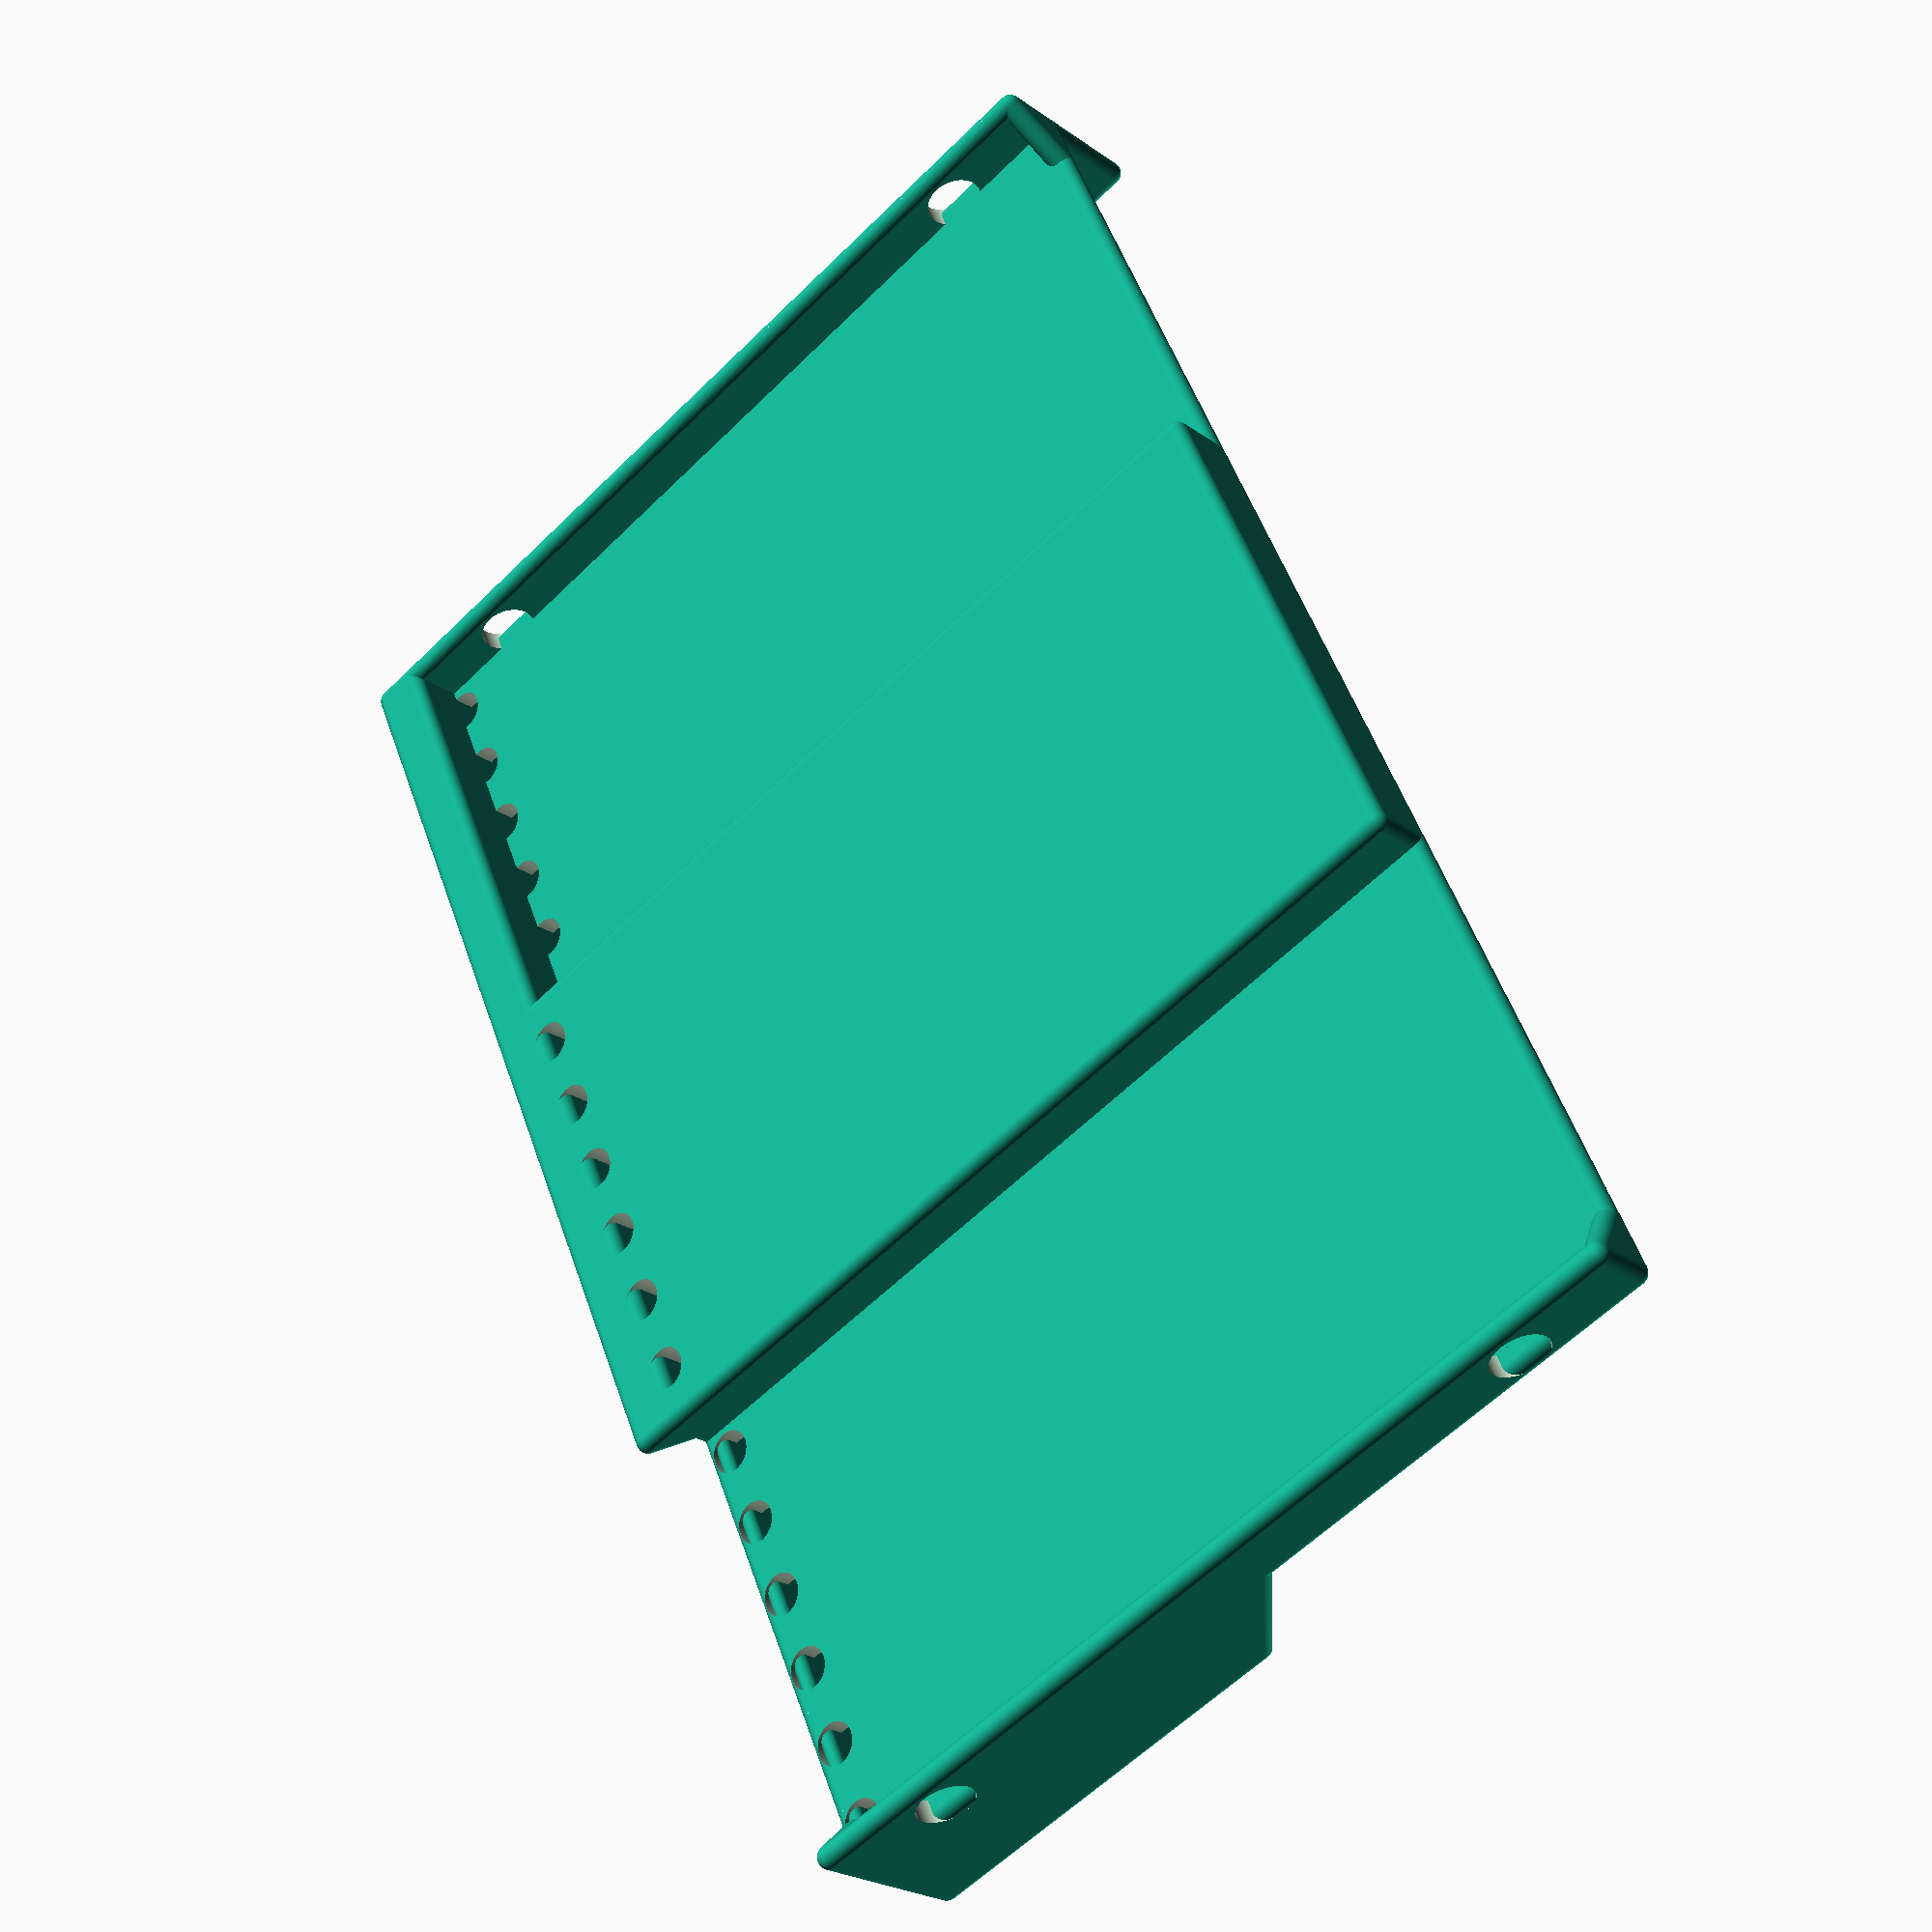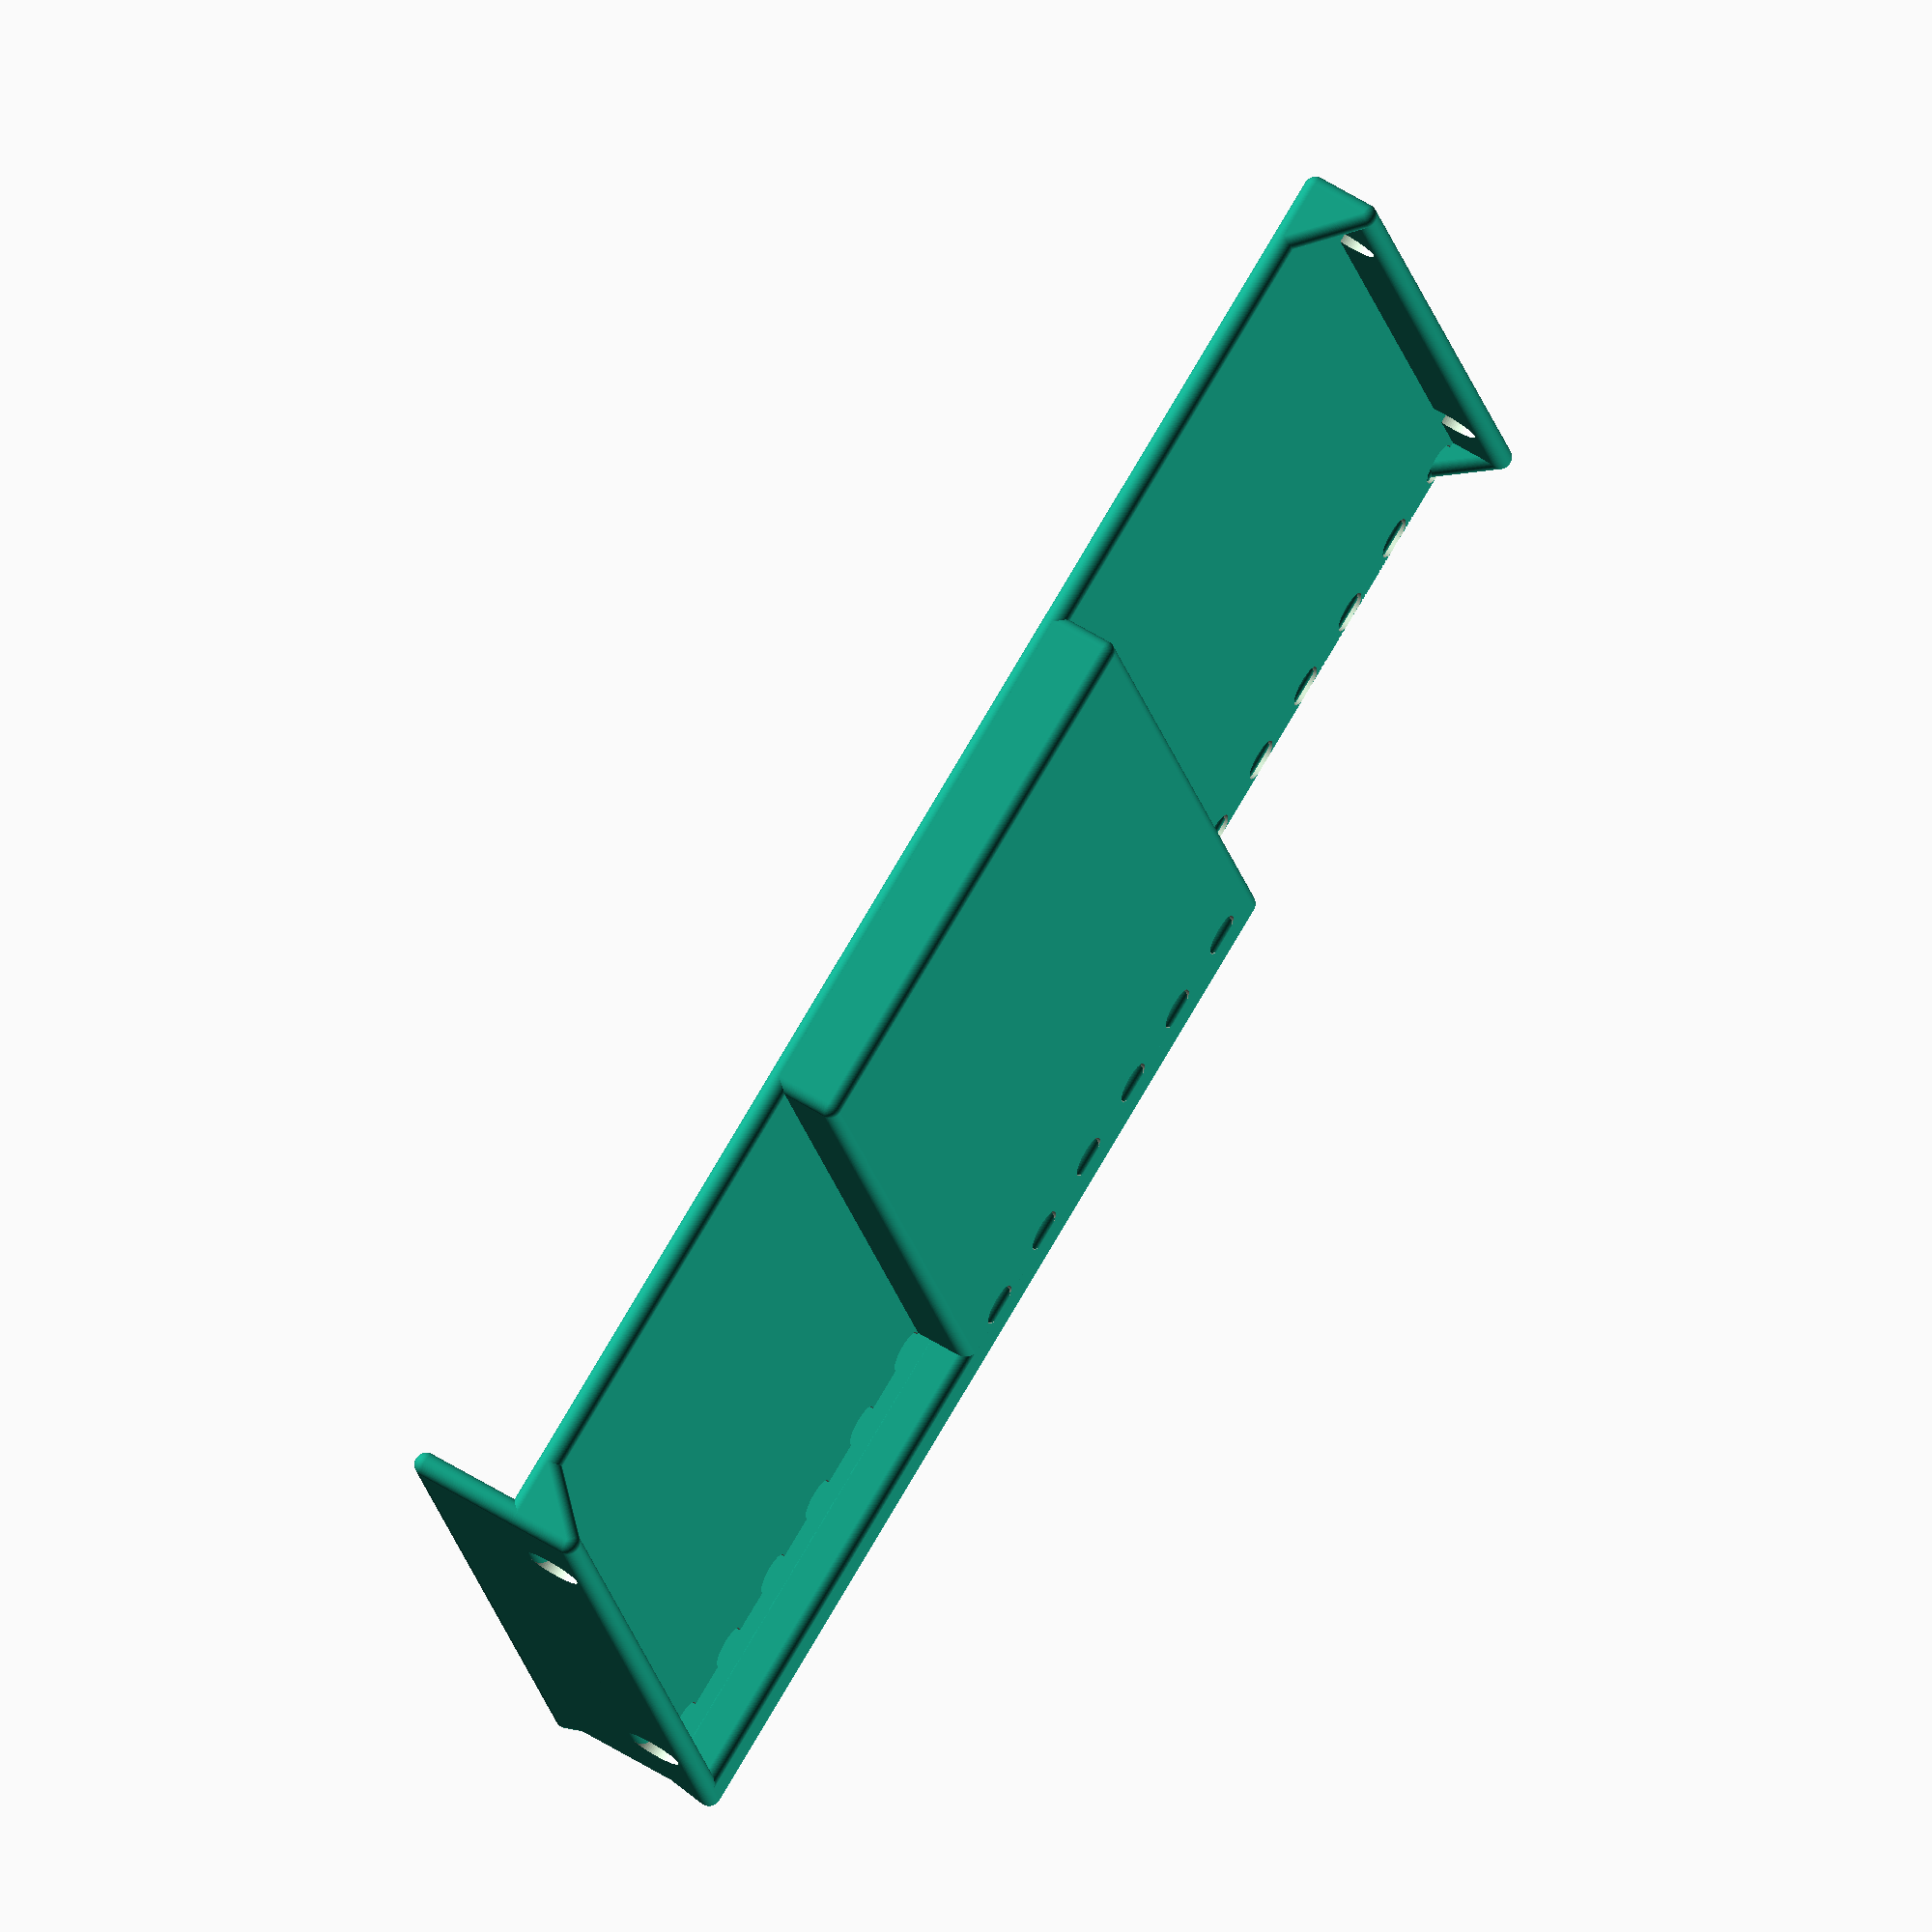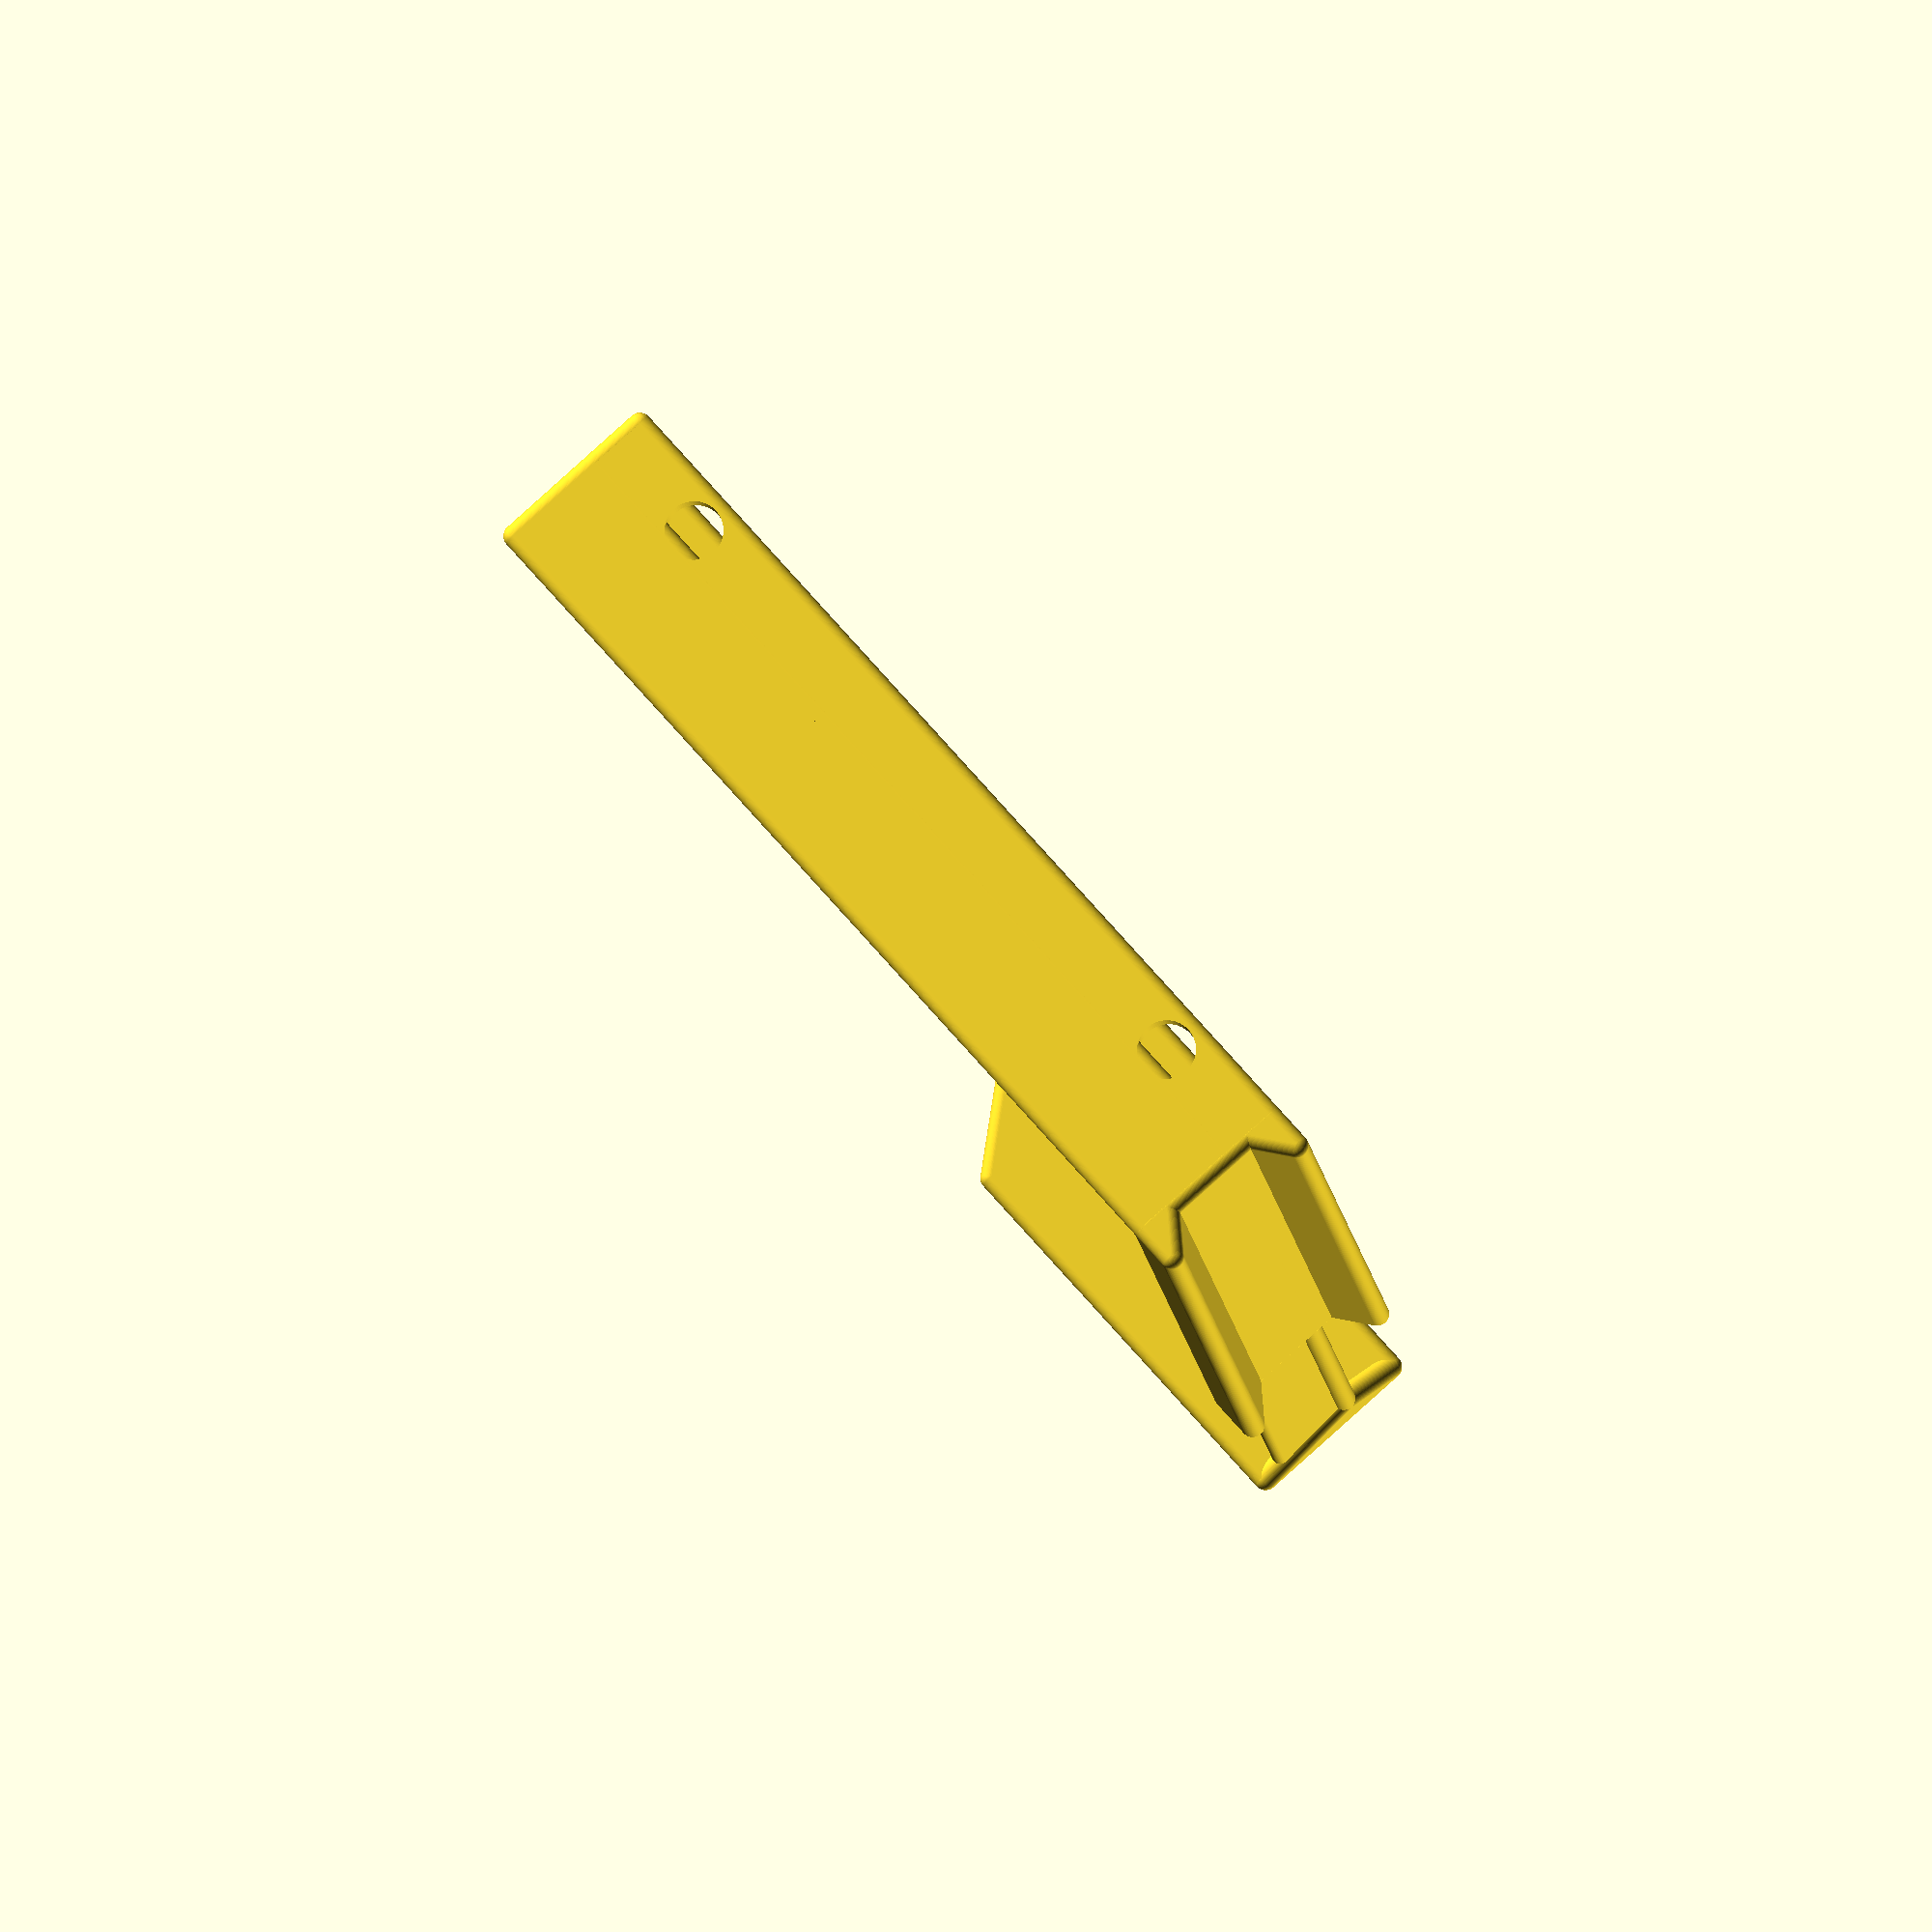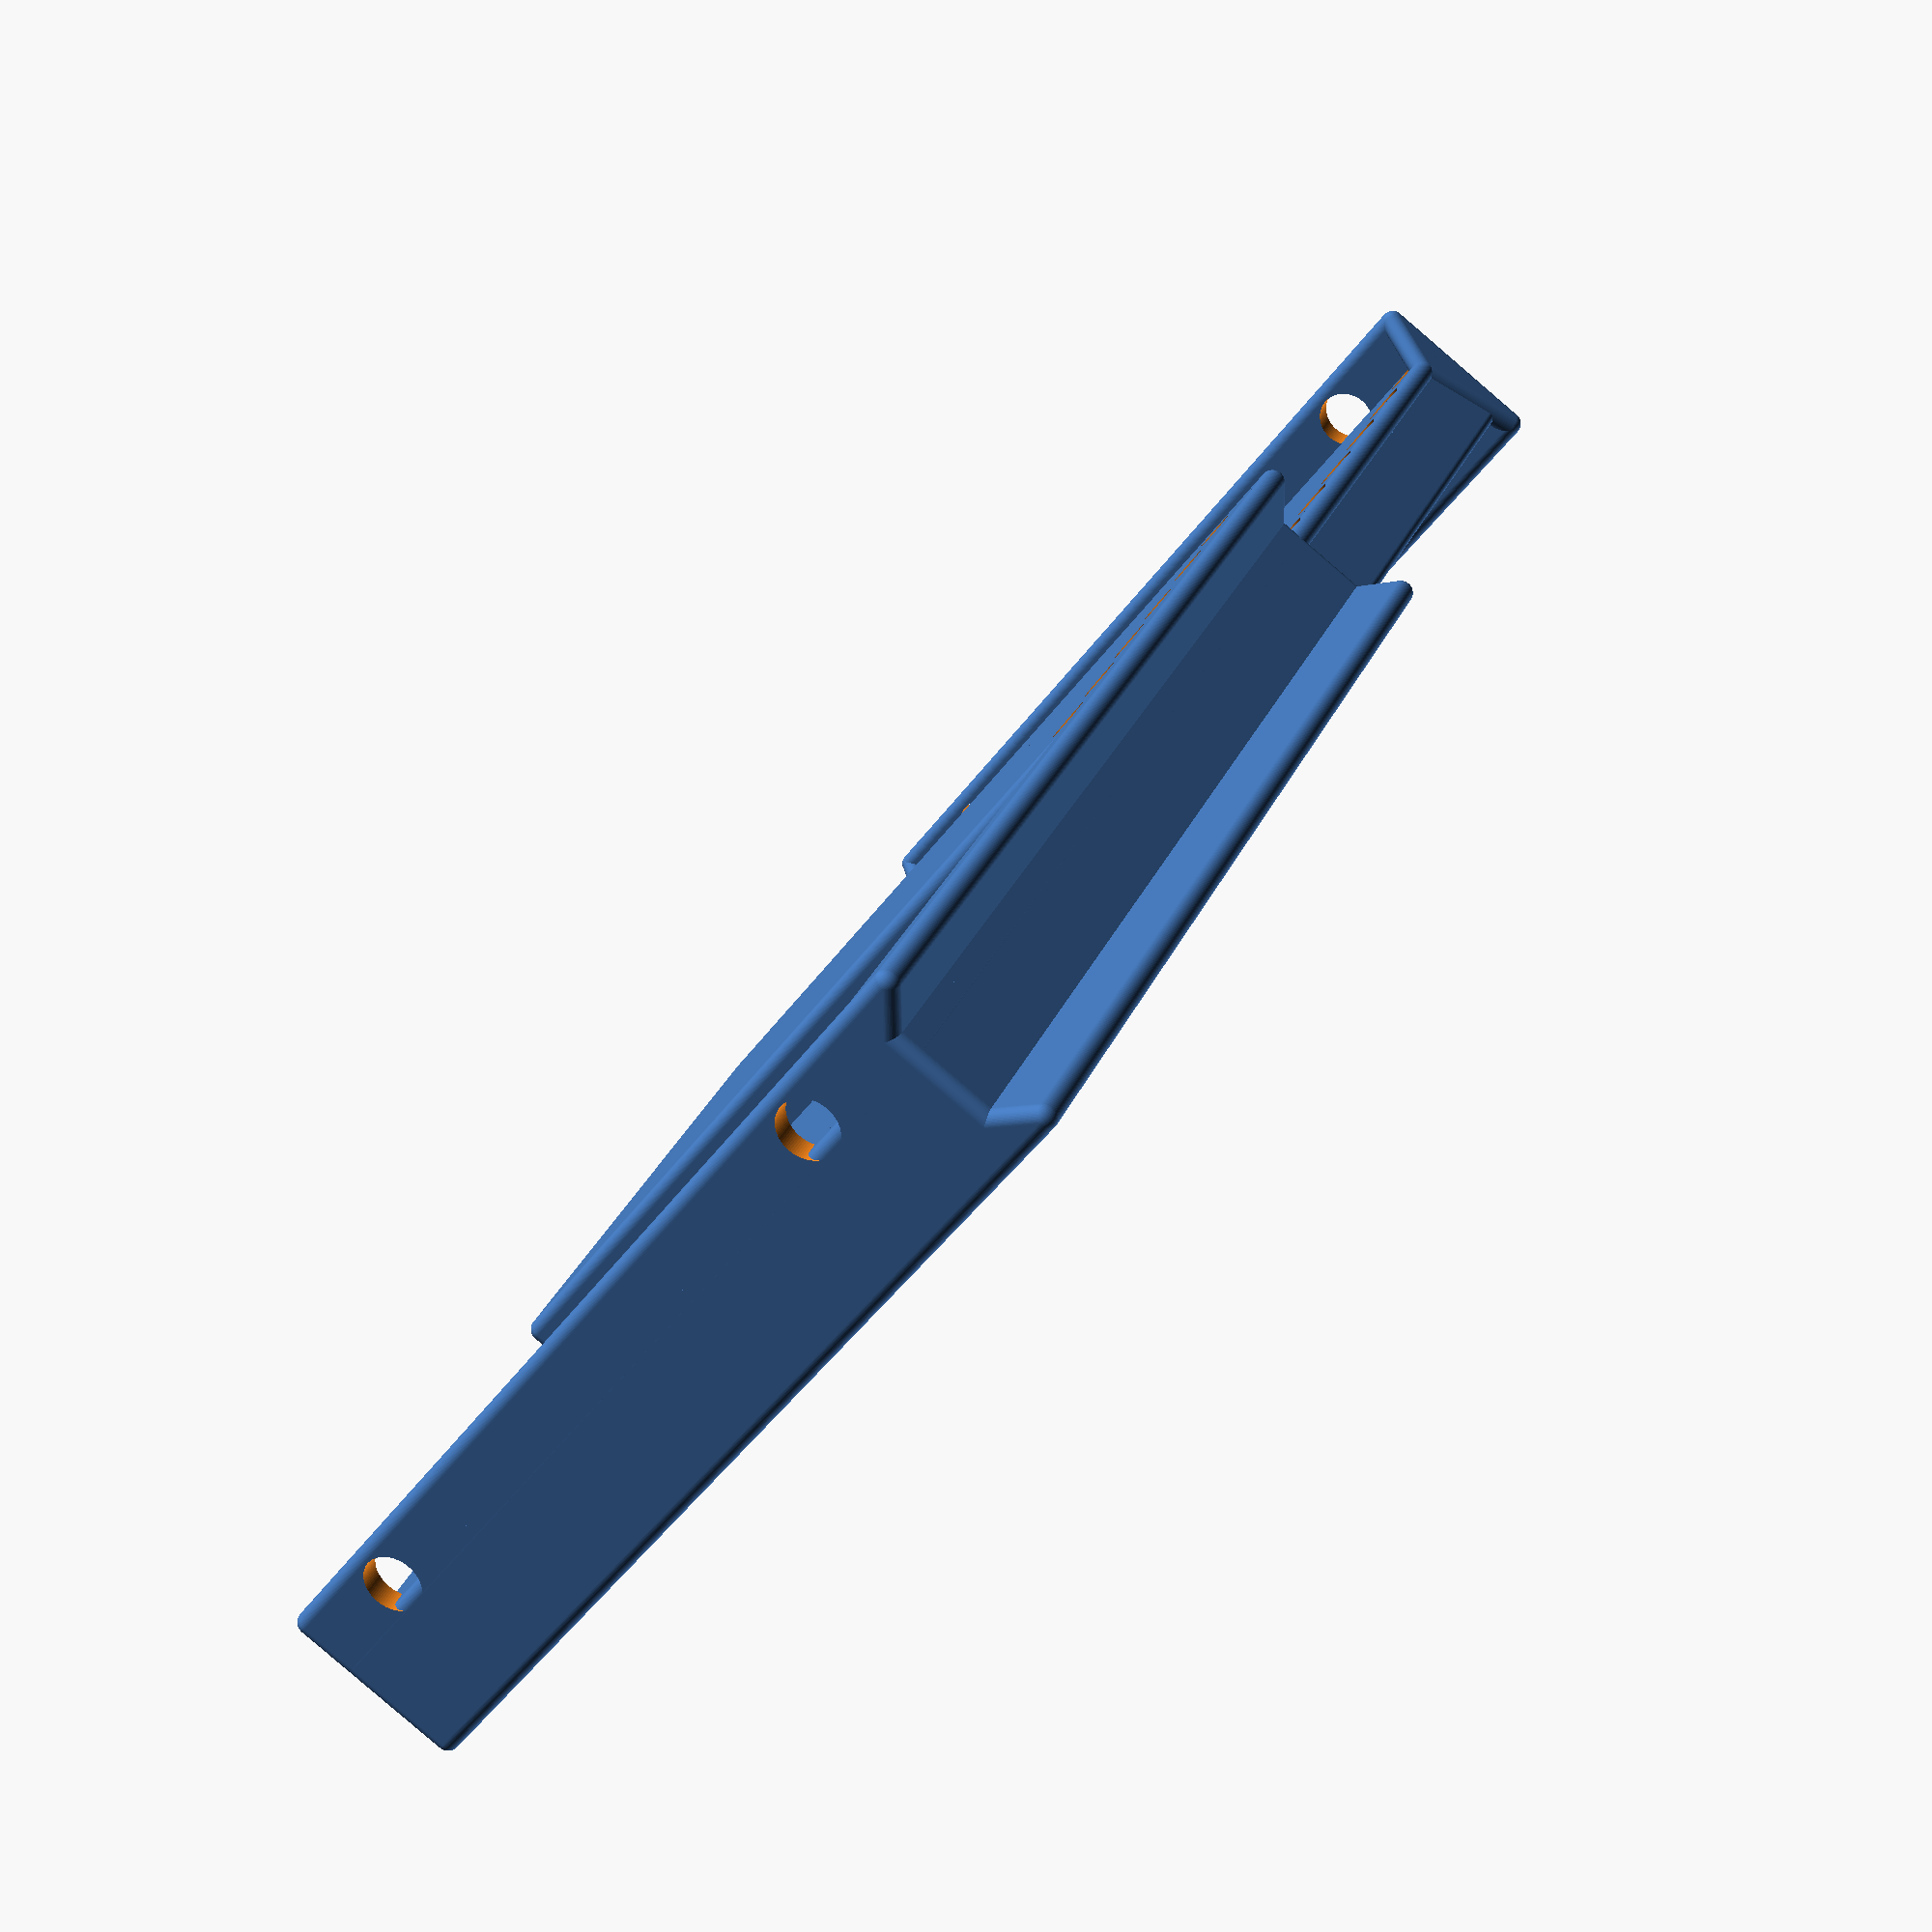
<openscad>

//
// src/pad.scad
//
// a simpler, simple pad
//

// unit is mm

$fn = 90;

o2 = 0.2;
inch = 25.4;
ball_radius = 1;
small_ball_radius = 0.7;
clip_width = 37;
clip_depth = 3;
clip_length = 60;
elastic_width = 3.5 + 0.1;
elastic_height = 2.4 + 0.1;
//rail_height = elastic_height + 4 * o2;
para_diameter = 4.9;
para_trench = 20;
groove_depth = elastic_height + 4 * o2;

br = ball_radius;
sbr = small_ball_radius;
bd = ball_radius * 2;
cw = clip_width;
cd = clip_depth;
cl = clip_length;


width = 3 * inch + bd + o2;
length = 5 * inch + bd + o2;
height = 9;

w2 = 0.5 * width;
l2 = 0.5 * length;

module ball() { sphere(r=br); }
module sball() { sphere(r=sbr); }


// plate

module elastic_holes() {
  //  ew = elastic_width + 7.2 * o2;
  //  eh = elastic_height + br;
  //  rh = rail_height;
  //  l = length - cw;
  ew = elastic_width;
  translate([ -l2, w2 - 0.5 * ew, 0 ])
    for (i = [ 1 : 2.0 : 35 ]) {
      translate([ i * ew, 2.1 * o2, 0 ])
        cylinder(d=ew, h=1.1 * (height + d), center=true);
    }
}

difference() {
  hull() {
    translate([ - l2, - w2, 0 ]) ball();
    translate([ - l2, + w2, 0 ]) ball();
    translate([ + l2, - w2, 0 ]) ball();
    translate([ + l2, + w2, 0 ]) ball();
  }
  elastic_holes();
}

// left side

hull() {
  translate([ - l2, - w2, 0 ]) ball();
  translate([ - l2, + w2, 0 ]) ball();
  translate([ - l2, - w2, height ]) ball();
  translate([ - l2, + w2, height ]) ball();
}

// top side

hull() {
  translate([ - l2, + w2, 0 ]) ball();
  translate([ + l2 - pt, + w2, 0 ]) ball();
  translate([ - l2, + w2, height ]) ball();
  translate([ + l2 - pt, + w2, height ]) ball();
}

// top under clip

hull() {
  translate([ + l2 - pt, + w2 - br + sbr, 0 ]) sball();
  translate([ + l2 - pt, + w2 - br + sbr, 0.77 * height ]) sball();
  translate([ + l2, + w2 - br + sbr, 0 ]) sball();
  translate([ + l2, + w2 - br + sbr, 0.77 * height ]) sball();
}

// right side

hull() {
  translate([ + l2, - w2 + 1 * cw, 0 ]) ball();
  translate([ + l2, + w2, 0 ]) ball();
  translate([ + l2, - w2 + 1.2 * cw, height ]) ball();
  translate([ + l2, + w2, height ]) ball();
}

// bottom big part

d = cd - br + 2.5 + 0.3;
pt = clip_width + para_diameter + 3 * o2;

difference() {
  hull() {
    translate([ - l2 + pt, - w2, 0 ]) ball();
    translate([ - l2 + pt, + w2, 0 ]) ball();
    translate([ + l2 - pt, - w2, 0 ]) ball();
    translate([ + l2 - pt, + w2, 0 ]) ball();
    translate([ - l2 + pt, - w2, -d ]) ball();
    translate([ - l2 + pt, + w2, -d ]) ball();
    translate([ + l2 - pt, - w2, -d ]) ball();
    translate([ + l2 - pt, + w2, -d ]) ball();
  }
  elastic_holes();
}

// bottom left sides

difference() {
  hull() {
    translate([ - l2, - w2, 0 ]) ball();
    translate([ - l2, + w2, 0 ]) ball();
    translate([ - l2, - w2, -d ]) ball();
    translate([ - l2, + w2, -d ]) ball();
  }
  translate([ -l2, + 0.75 * w2, - 0.45 * d ])
    rotate([ 0, 90, 0 ])
      cylinder(d=para_diameter, h = 7 * br, center=true);
  translate([ -l2, - 0.75 * w2, - 0.45 * d ])
    rotate([ 0, 90, 0 ])
      cylinder(d=para_diameter, h = 7 * br, center=true);
}
hull() {
  translate([ - l2, + w2, 0 ]) ball();
  translate([ - l2, + w2, -d ]) ball();
  translate([ 0, + w2, 0 ]) ball();
  translate([ 0, + w2, -d ]) ball();
}

// bottom right side

difference() {
  hull() {
    translate([ + l2, - w2, 0 ]) ball();
    translate([ + l2, + w2, 0 ]) ball();
    translate([ + l2, - w2, -d ]) ball();
    translate([ + l2, + w2, -d ]) ball();
  }
  translate([ + l2, + 0.75 * w2, - 0.45 * d ])
    rotate([ 0, 90, 0 ])
      cylinder(d=para_diameter, h = 7 * br, center=true);
  translate([ + l2, - 0.75 * w2, - 0.45 * d ])
    rotate([ 0, 90, 0 ])
      cylinder(d=para_diameter, h = 7 * br, center=true);
}

hull() {
  translate([ + l2, - w2, 0 ]) ball();
  translate([ + l2, - w2, -d ]) ball();
  translate([ + l2 - para_diameter, - w2, 0 ]) ball();
}
hull() {
  translate([ + l2, + w2, 0 ]) ball();
  translate([ + l2, + w2, -d ]) ball();
  translate([ + l2 - 0.7 * para_diameter, + w2, 0 ]) ball();
  translate([ + l2, + w2, height ]) ball();
}

hull() {
  translate([ - l2, - w2, 0 ]) ball();
  translate([ - l2, - w2, -d ]) ball();
  translate([ - l2 + para_diameter, - w2, 0 ]) ball();
}

// groove

gd = groove_depth;
gz = 0.75 * gd;

hull() {
  translate([ - l2, + w2, -d ]) ball();
  translate([ + l2 - pt, + w2, -d ]) ball();
  translate([ - l2, + w2 + gd, -d ]) ball();
  translate([ + l2 - pt, + w2 + gd, -d ]) ball();
  translate([ - l2, + w2, - d + gz ]) ball();
  translate([ + l2 - pt, + w2, - d + gz ]) ball();
}
hull() {
  translate([ - l2, + w2, height ]) ball();
  translate([ + l2 - pt, + w2, height ]) ball();
  translate([ - l2, + w2 + gd, height ]) ball();
  translate([ + l2 - pt, + w2 + gd, height ]) ball();
  translate([ - l2, + w2, height - gz ]) ball();
  translate([ + l2 - pt, + w2, height - gz ]) ball();
}


</openscad>
<views>
elev=203.4 azim=294.2 roll=320.0 proj=p view=wireframe
elev=118.2 azim=15.6 roll=58.1 proj=o view=wireframe
elev=274.3 azim=83.4 roll=48.1 proj=o view=solid
elev=265.8 azim=57.7 roll=310.6 proj=p view=wireframe
</views>
